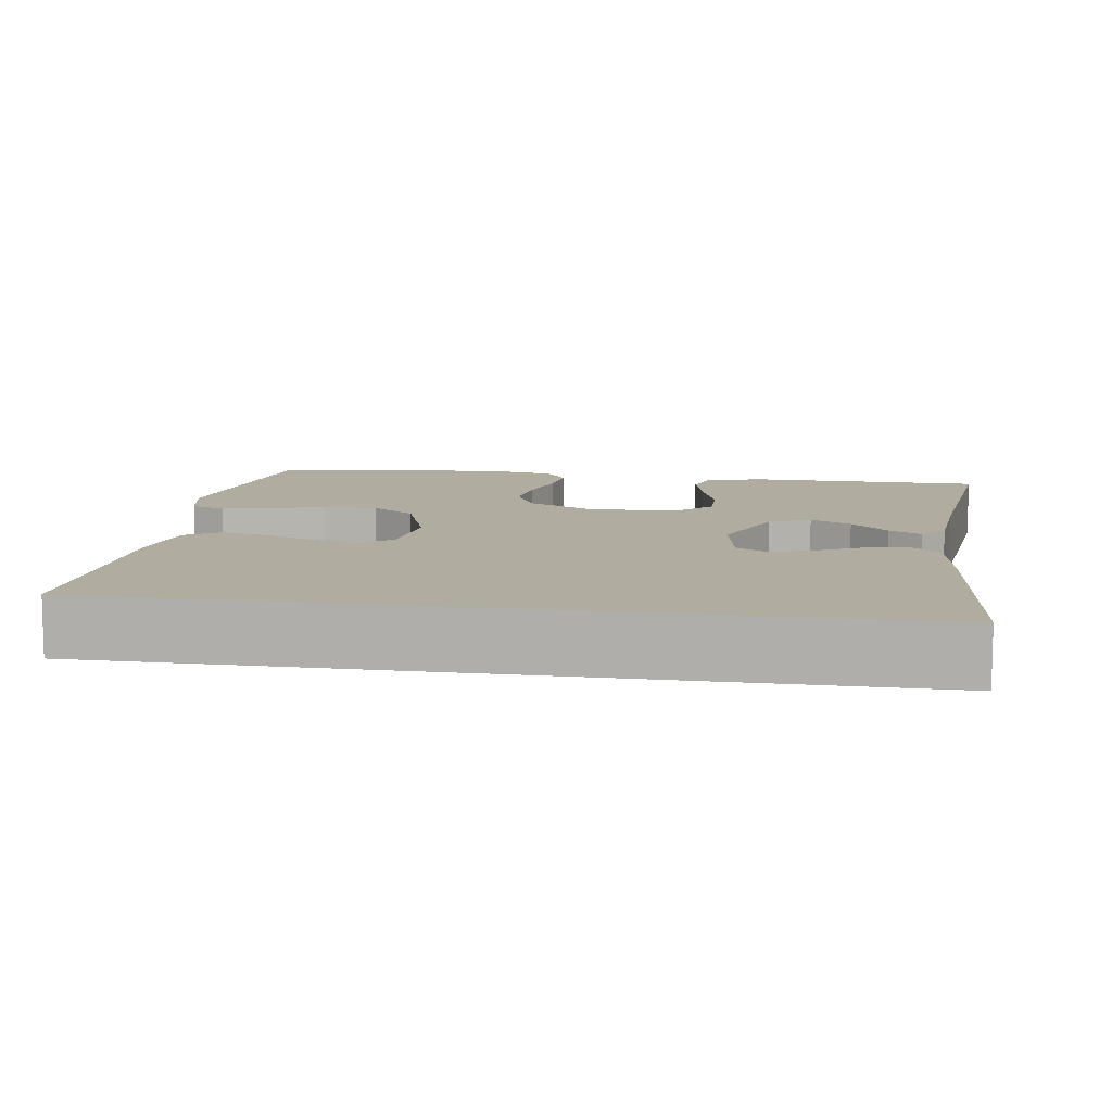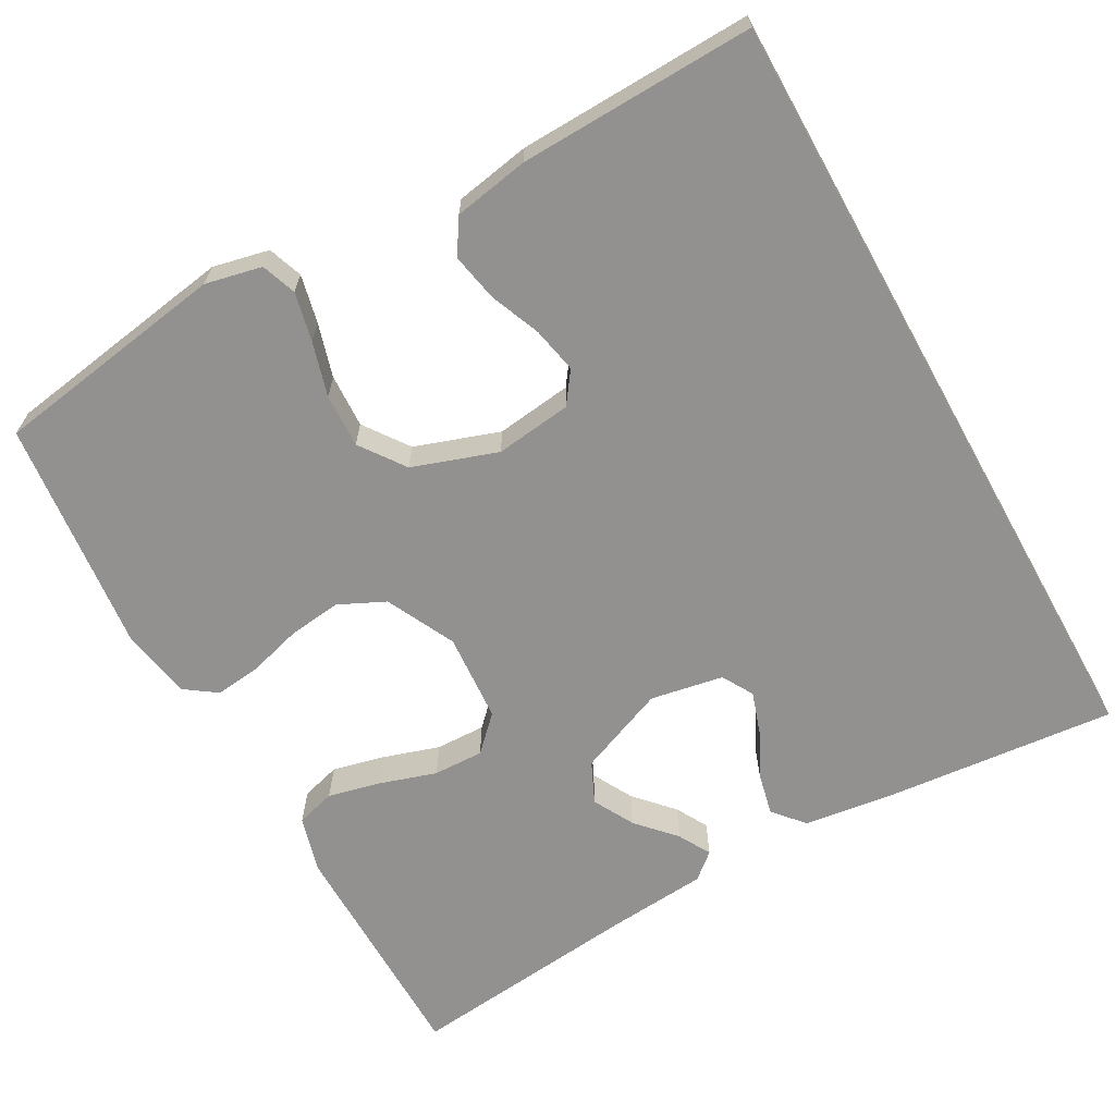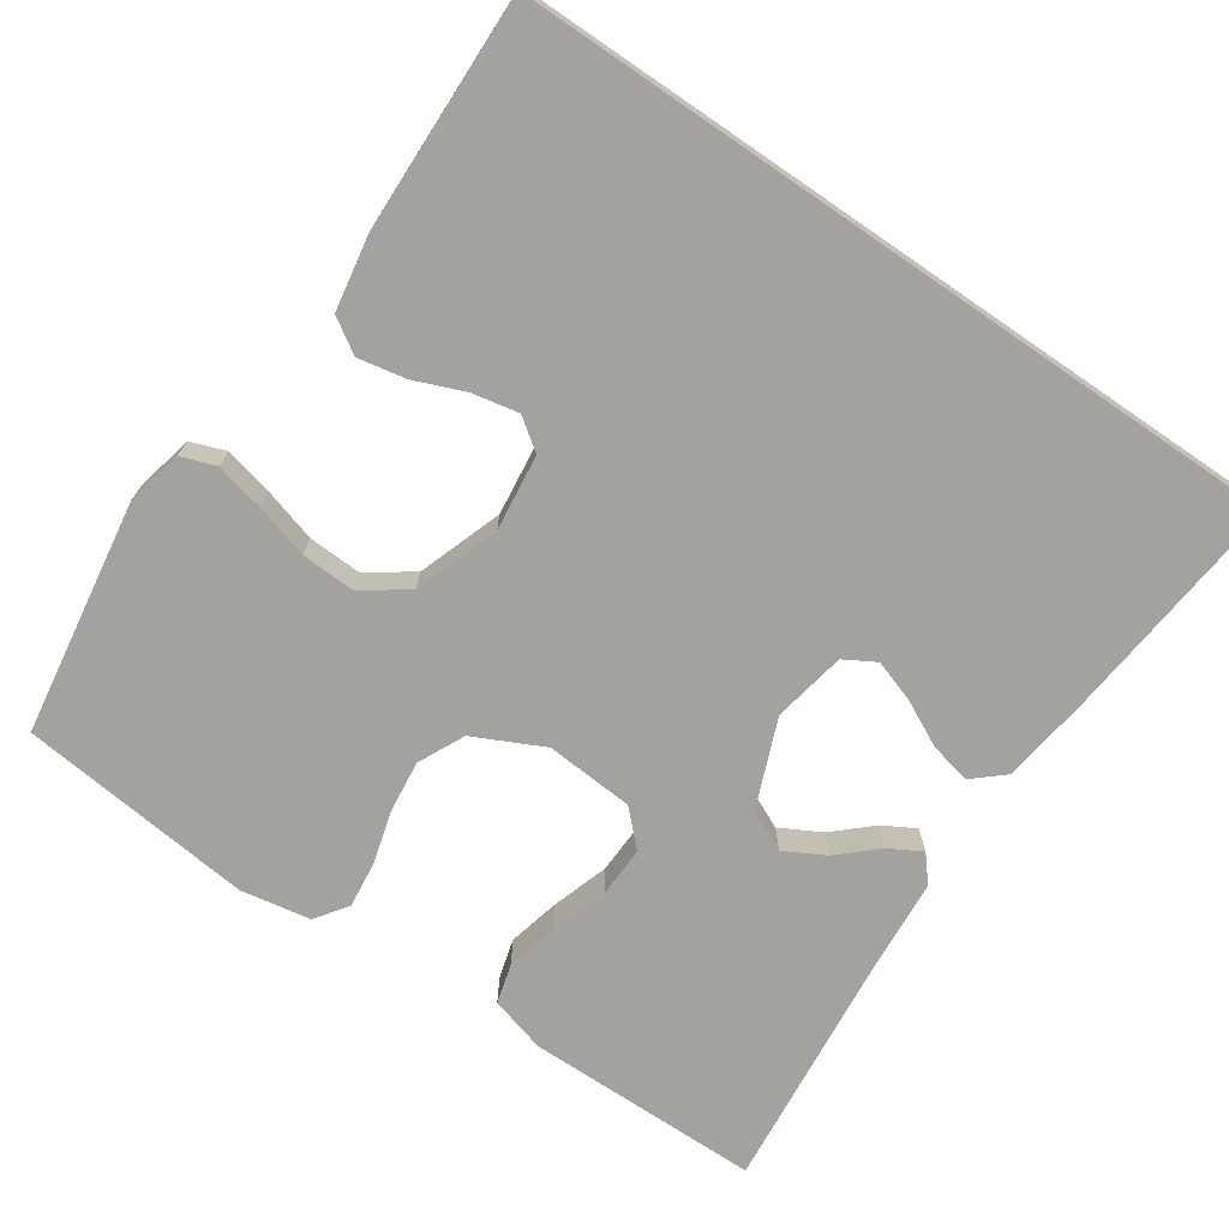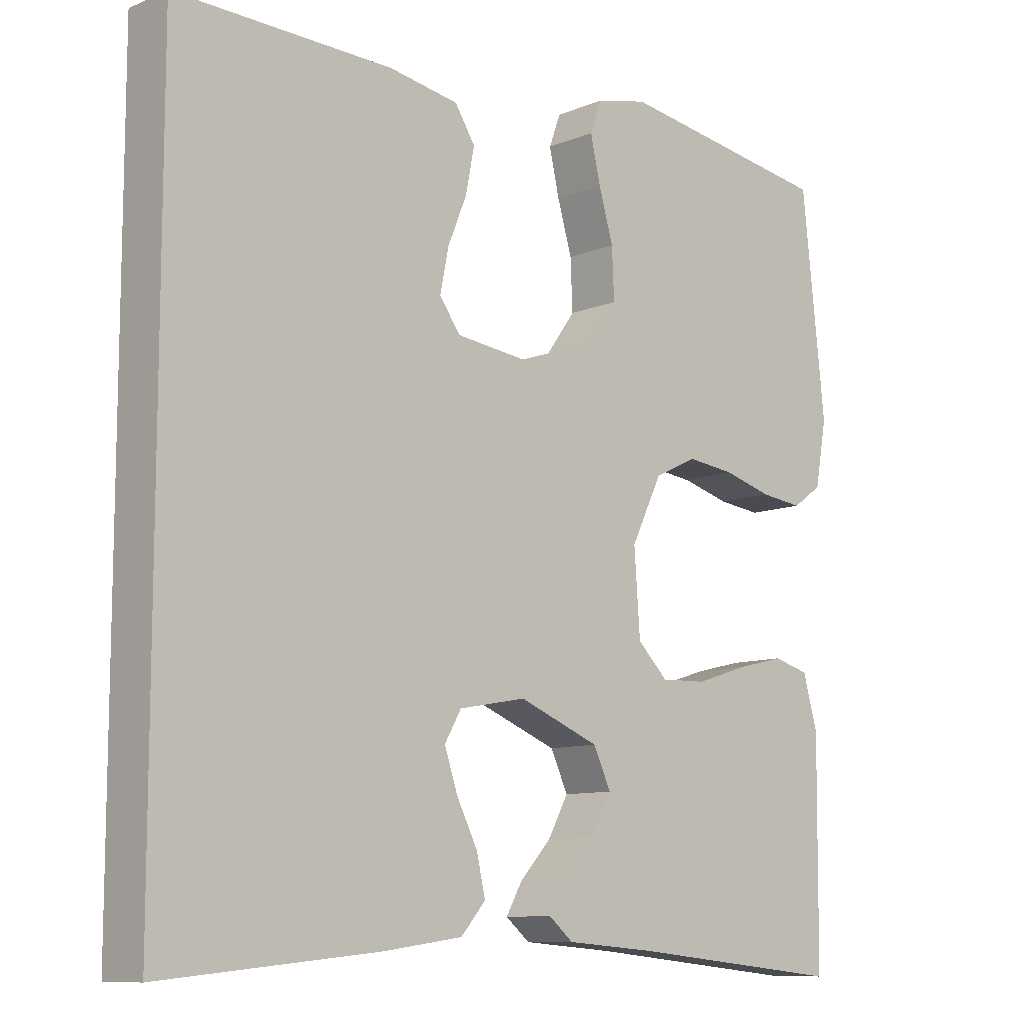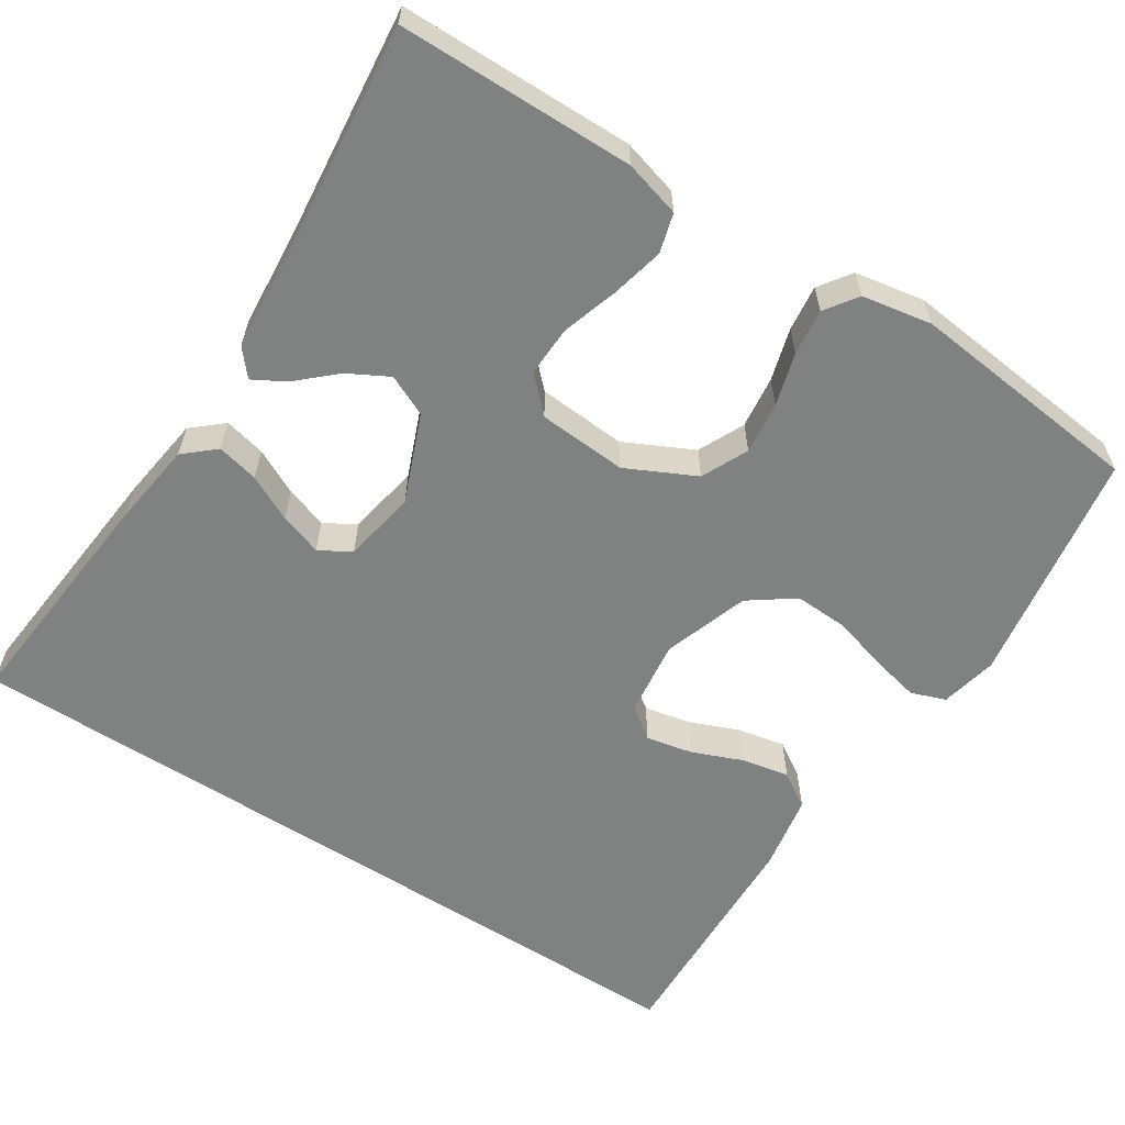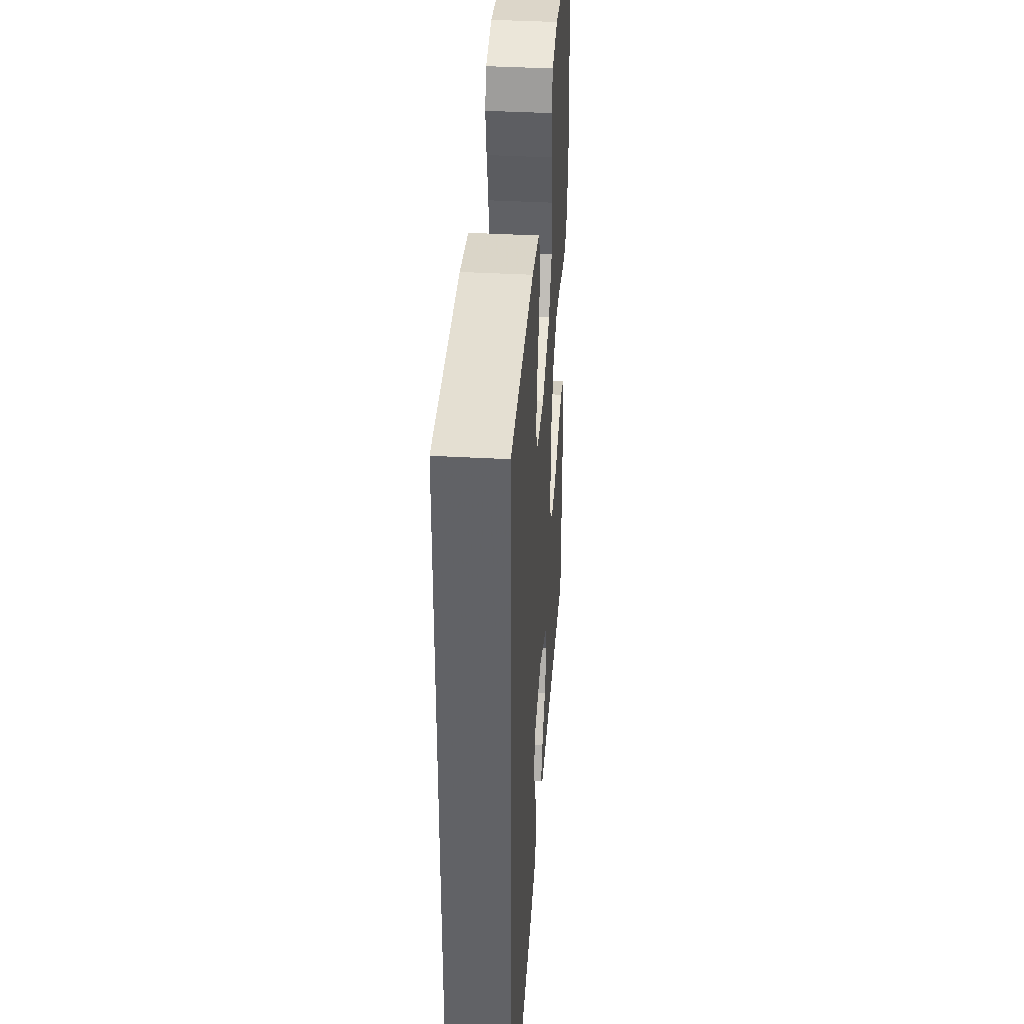
<metadata>
{"format":"obj","ext":"obj","renderer":"f3d","projection":"perspective","resolution":1024,"background":"white","views":[{"elev":9.9,"azim":98.7,"up":"+Y"},{"elev":-66.1,"azim":29.2,"up":"+Y"},{"elev":-72.4,"azim":55.6,"up":"+Y"},{"elev":-9.9,"azim":136.7,"up":"+Z"},{"elev":-60.3,"azim":-122.8,"up":"+Y"},{"elev":38.9,"azim":94.0,"up":"+Z"}]}
</metadata>
<code>
v -0.5 0.07 0.5
v -0.2 0.07 0.547
v -0.128 0.07 0.531
v -0.112 0.07 0.487
v -0.126 0.07 0.425
v -0.146 0.07 0.356
v -0.149 0.07 0.287
v -0.108 0.07 0.23
v 0 0.07 0.193
v 0.097 0.07 0.205
v 0.126 0.07 0.245
v 0.114 0.07 0.304
v 0.088 0.07 0.368
v 0.076 0.07 0.429
v 0.104 0.07 0.473
v 0.2 0.07 0.49
v 0.5 0.07 0.499
v 0.5 0.07 -0.498
v 0.2 0.07 -0.469
v 0.091 0.07 -0.454
v 0.057 0.07 -0.415
v 0.069 0.07 -0.362
v 0.098 0.07 -0.304
v 0.116 0.07 -0.25
v 0.093 0.07 -0.21
v 0 0.07 -0.193
v -0.112 0.07 -0.238
v -0.136 0.07 -0.29
v -0.108 0.07 -0.342
v -0.064 0.07 -0.39
v -0.041 0.07 -0.431
v -0.074 0.07 -0.459
v -0.2 0.07 -0.469
v -0.5 0.07 -0.5
v -0.503 0.07 -0.2
v -0.483 0.07 -0.128
v -0.433 0.07 -0.114
v -0.366 0.07 -0.13
v -0.294 0.07 -0.153
v -0.23 0.07 -0.155
v -0.188 0.07 -0.113
v -0.18 0.07 0
v -0.223 0.07 0.088
v -0.282 0.07 0.116
v -0.349 0.07 0.108
v -0.416 0.07 0.089
v -0.475 0.07 0.082
v -0.516 0.07 0.111
v -0.532 0.07 0.2
v -0.5 0 0.5
v -0.2 0 0.547
v -0.128 0 0.531
v -0.112 0 0.487
v -0.126 0 0.425
v -0.146 0 0.356
v -0.149 0 0.287
v -0.108 0 0.23
v 0 0 0.193
v 0.097 0 0.205
v 0.126 0 0.245
v 0.114 0 0.304
v 0.088 0 0.368
v 0.076 0 0.429
v 0.104 0 0.473
v 0.2 0 0.49
v 0.5 0 0.499
v 0.5 0 -0.498
v 0.2 0 -0.469
v 0.091 0 -0.454
v 0.057 0 -0.415
v 0.069 0 -0.362
v 0.098 0 -0.304
v 0.116 0 -0.25
v 0.093 0 -0.21
v 0 0 -0.193
v -0.112 0 -0.238
v -0.136 0 -0.29
v -0.108 0 -0.342
v -0.064 0 -0.39
v -0.041 0 -0.431
v -0.074 0 -0.459
v -0.2 0 -0.469
v -0.5 0 -0.5
v -0.503 0 -0.2
v -0.483 0 -0.128
v -0.433 0 -0.114
v -0.366 0 -0.13
v -0.294 0 -0.153
v -0.23 0 -0.155
v -0.188 0 -0.113
v -0.18 0 0
v -0.223 0 0.088
v -0.282 0 0.116
v -0.349 0 0.108
v -0.416 0 0.089
v -0.475 0 0.082
v -0.516 0 0.111
v -0.532 0 0.2
f 45 46 47 48
f 44 45 48 49
f 36 37 38 39
f 34 35 36 39
f 33 34 39 40
f 29 30 31 32
f 28 29 32 33
f 20 21 22 23
f 20 23 24
f 19 20 24
f 18 19 24
f 17 18 24 25
f 12 13 14 15
f 11 12 15 16
f 3 4 5 6
f 1 2 3 6
f 44 49 1 6
f 43 44 6 7
f 42 43 7 8
f 41 42 8 9
f 28 33 40 41
f 27 28 41 9
f 26 27 9 10
f 25 26 10 11
f 11 16 17 25
f 97 96 95 94
f 98 97 94 93
f 88 87 86 85
f 88 85 84 83
f 89 88 83 82
f 81 80 79 78
f 82 81 78 77
f 72 71 70 69
f 73 72 69
f 73 69 68
f 73 68 67
f 74 73 67 66
f 64 63 62 61
f 65 64 61 60
f 55 54 53 52
f 55 52 51 50
f 55 50 98 93
f 56 55 93 92
f 57 56 92 91
f 58 57 91 90
f 90 89 82 77
f 58 90 77 76
f 59 58 76 75
f 60 59 75 74
f 74 66 65 60
f 1 50 51 2
f 2 51 52 3
f 3 52 53 4
f 4 53 54 5
f 5 54 55 6
f 6 55 56 7
f 7 56 57 8
f 8 57 58 9
f 9 58 59 10
f 10 59 60 11
f 11 60 61 12
f 12 61 62 13
f 13 62 63 14
f 14 63 64 15
f 15 64 65 16
f 16 65 66 17
f 17 66 67 18
f 18 67 68 19
f 19 68 69 20
f 20 69 70 21
f 21 70 71 22
f 22 71 72 23
f 23 72 73 24
f 24 73 74 25
f 25 74 75 26
f 26 75 76 27
f 27 76 77 28
f 28 77 78 29
f 29 78 79 30
f 30 79 80 31
f 31 80 81 32
f 32 81 82 33
f 33 82 83 34
f 34 83 84 35
f 35 84 85 36
f 36 85 86 37
f 37 86 87 38
f 38 87 88 39
f 39 88 89 40
f 40 89 90 41
f 41 90 91 42
f 42 91 92 43
f 43 92 93 44
f 44 93 94 45
f 45 94 95 46
f 46 95 96 47
f 47 96 97 48
f 48 97 98 49
f 49 98 50 1

</code>
